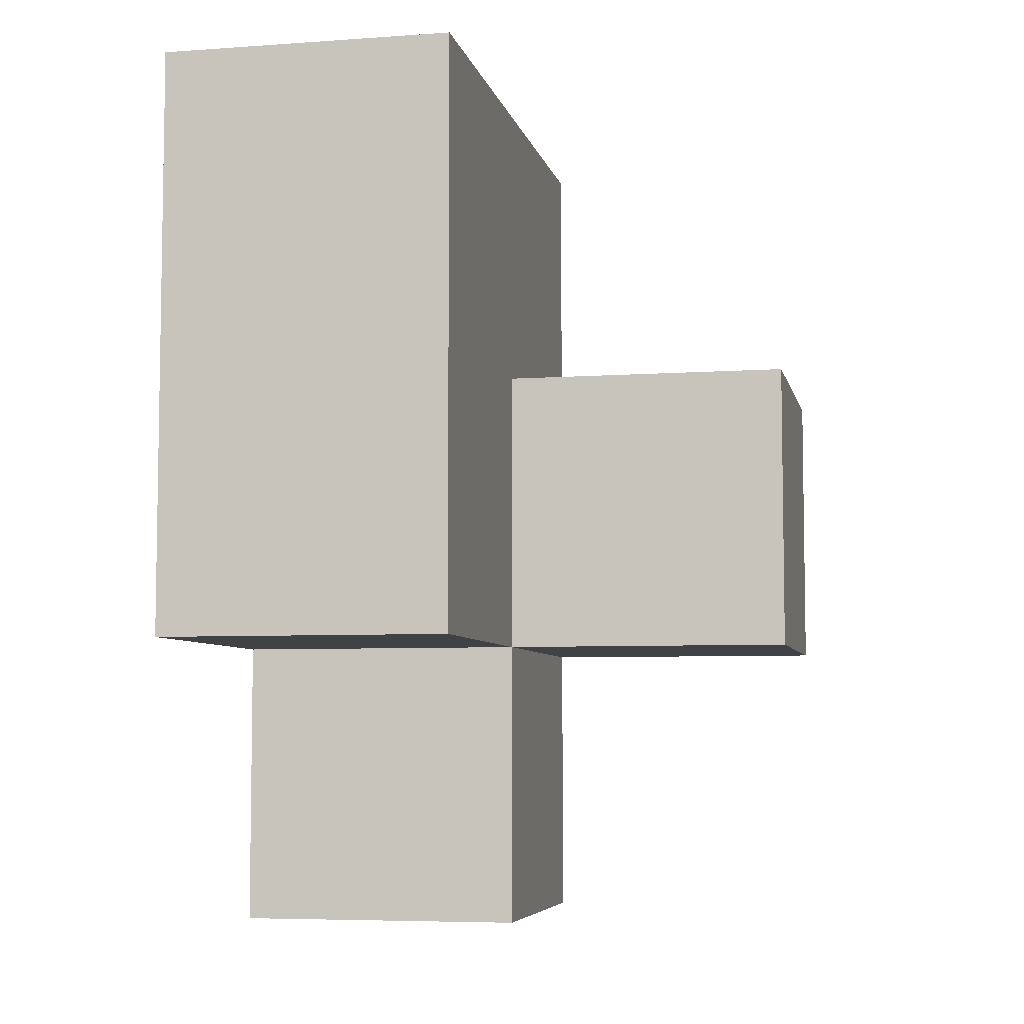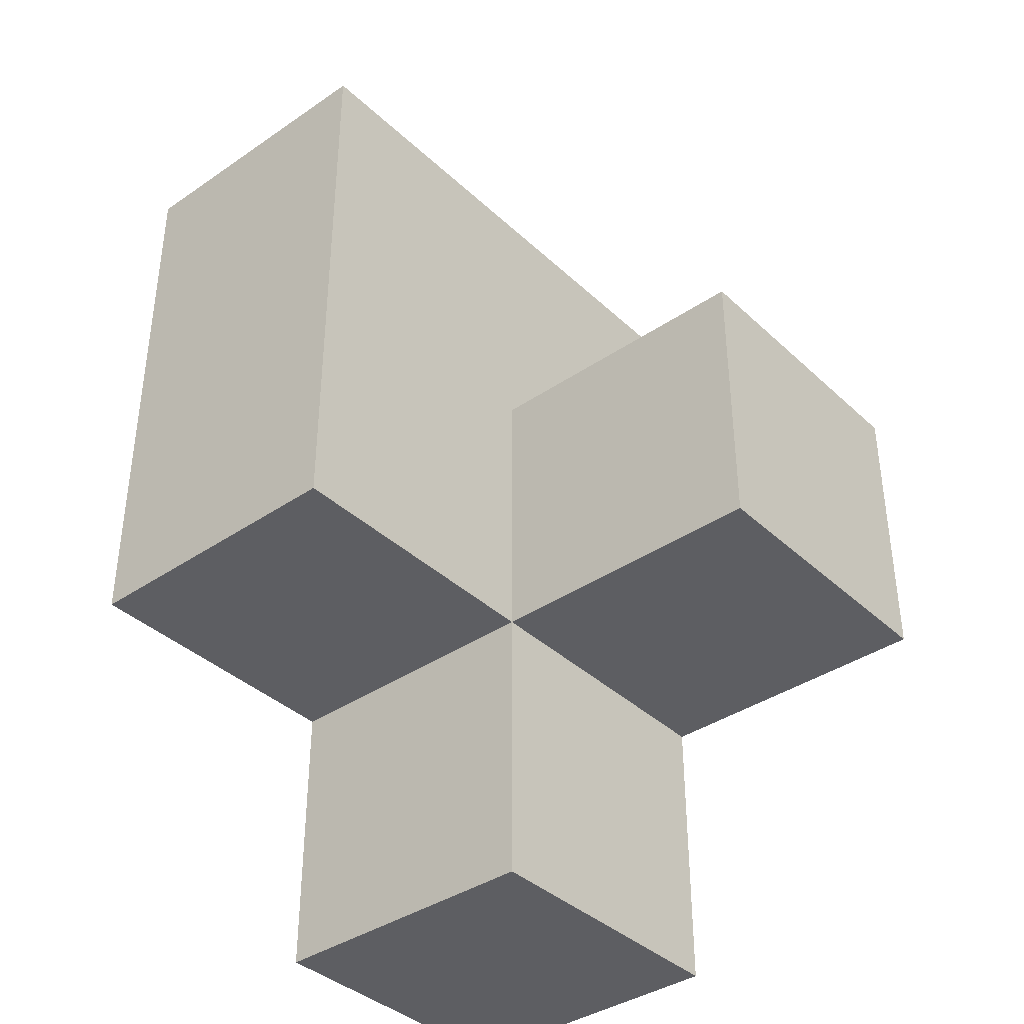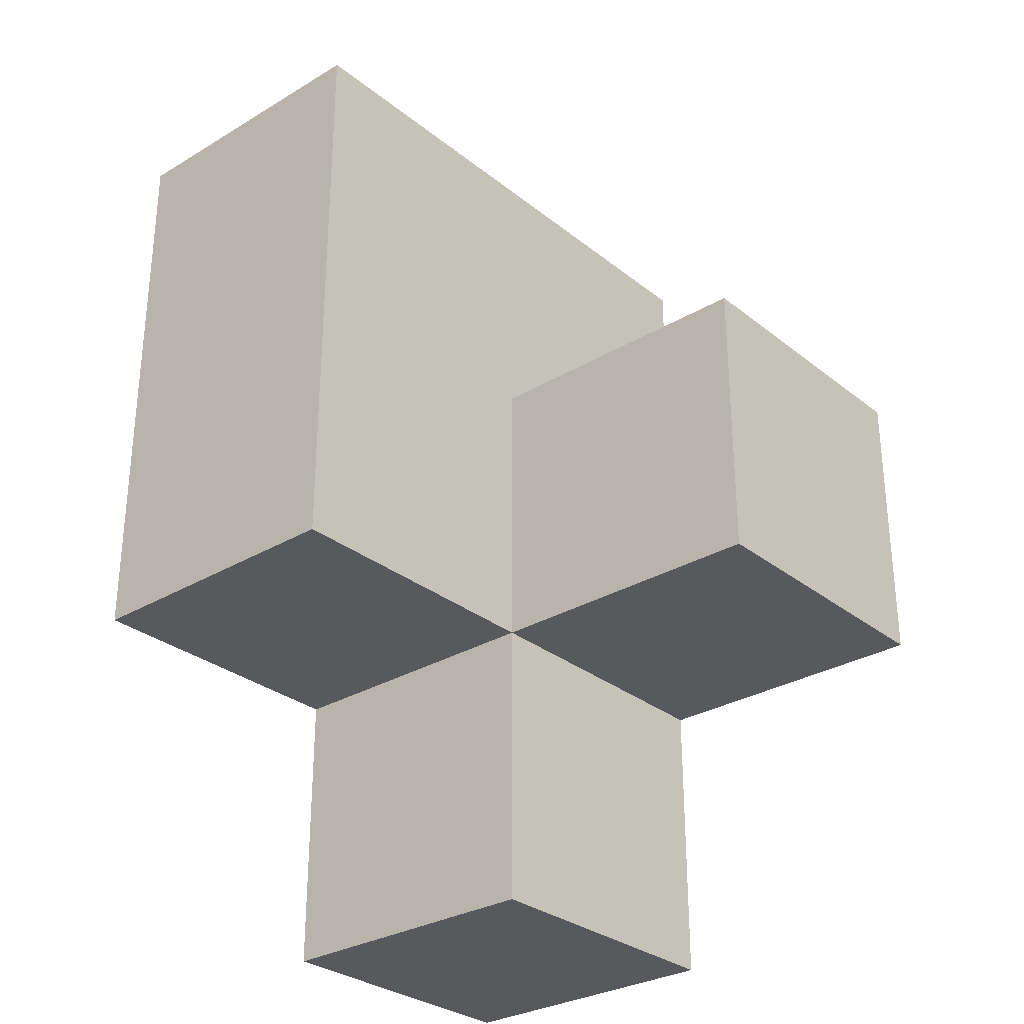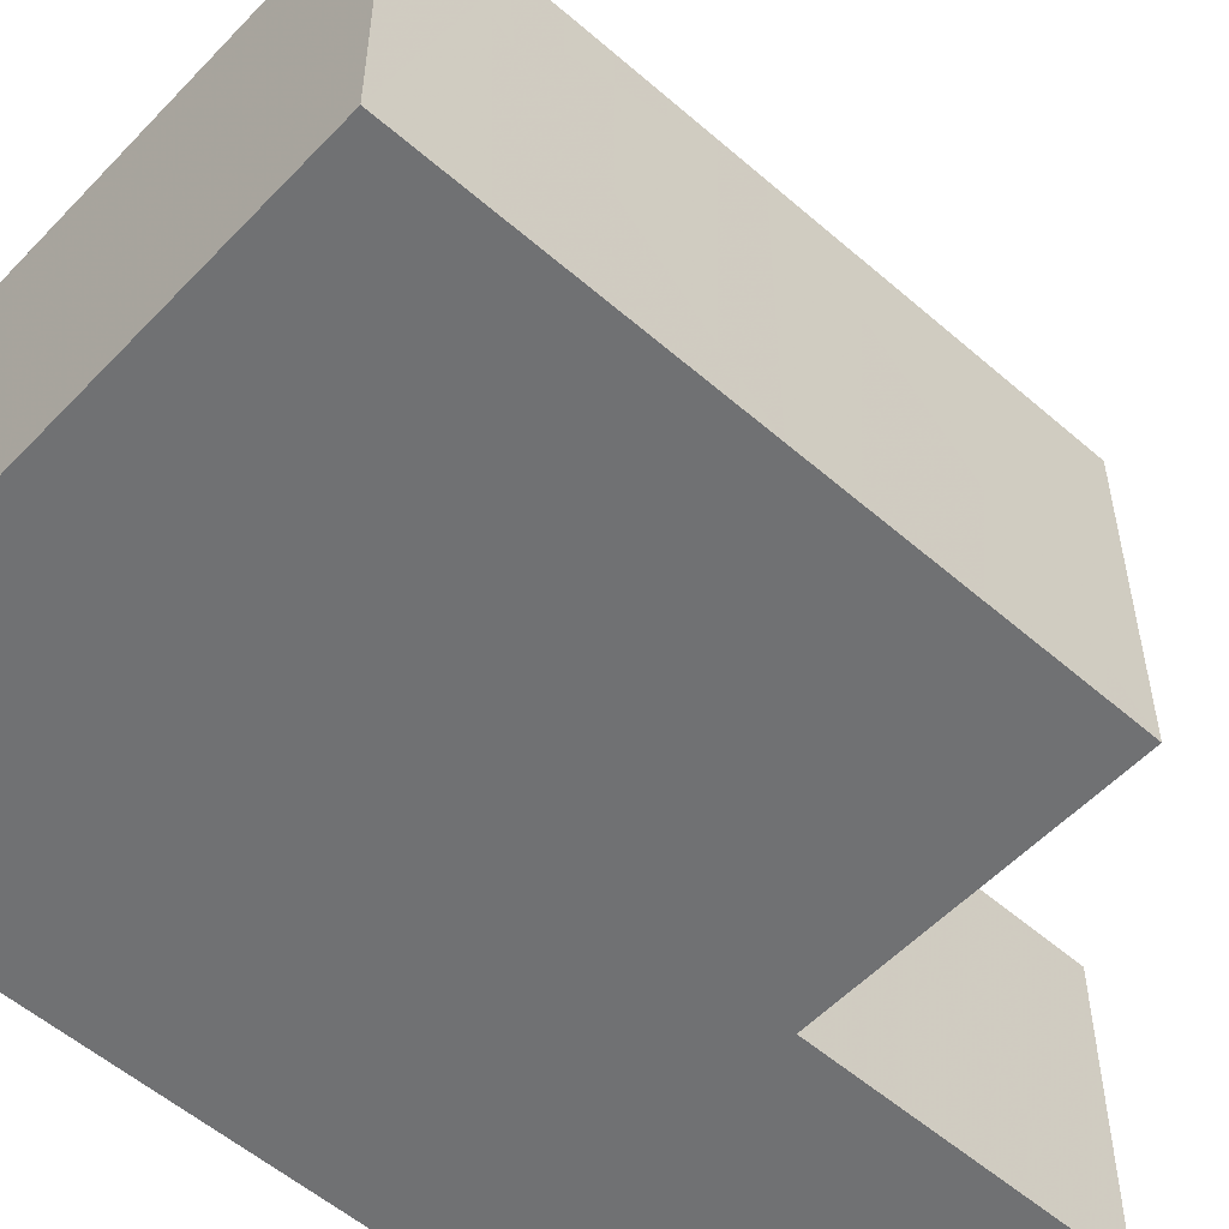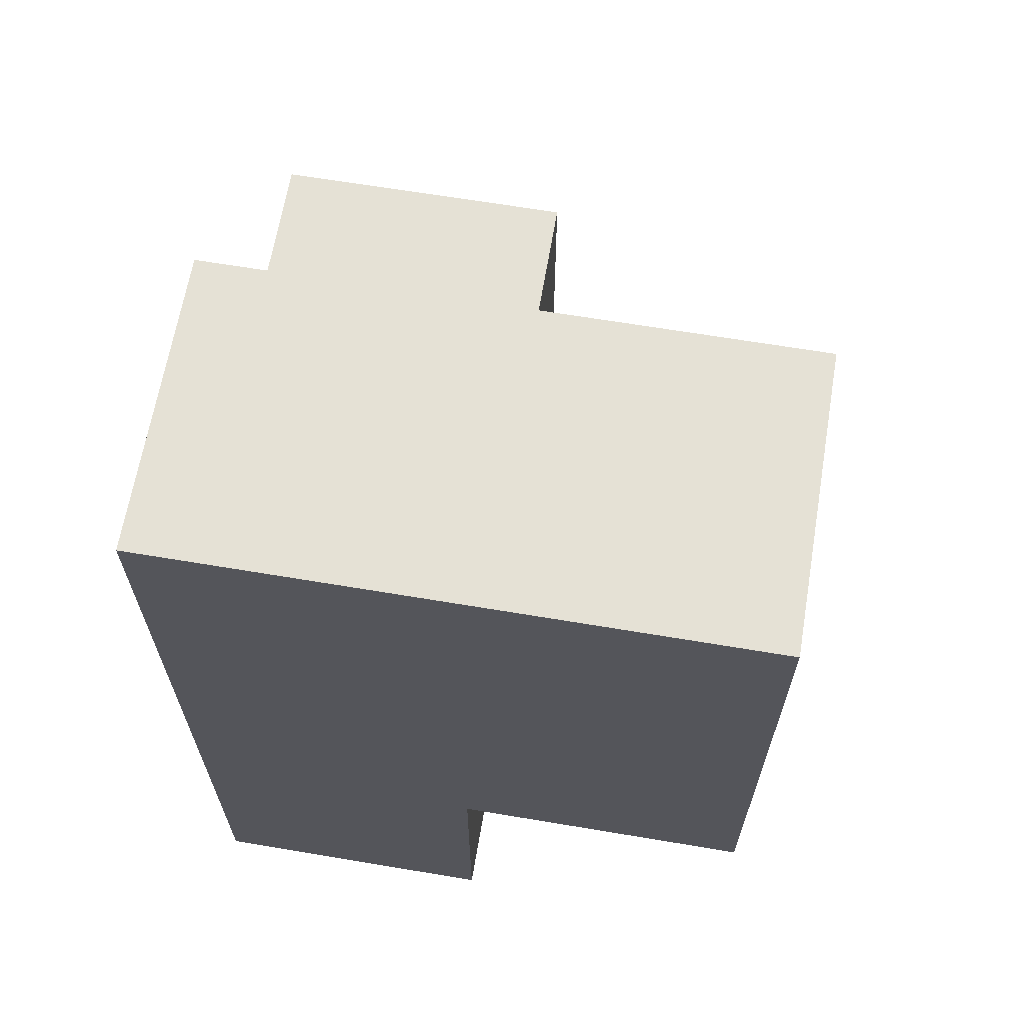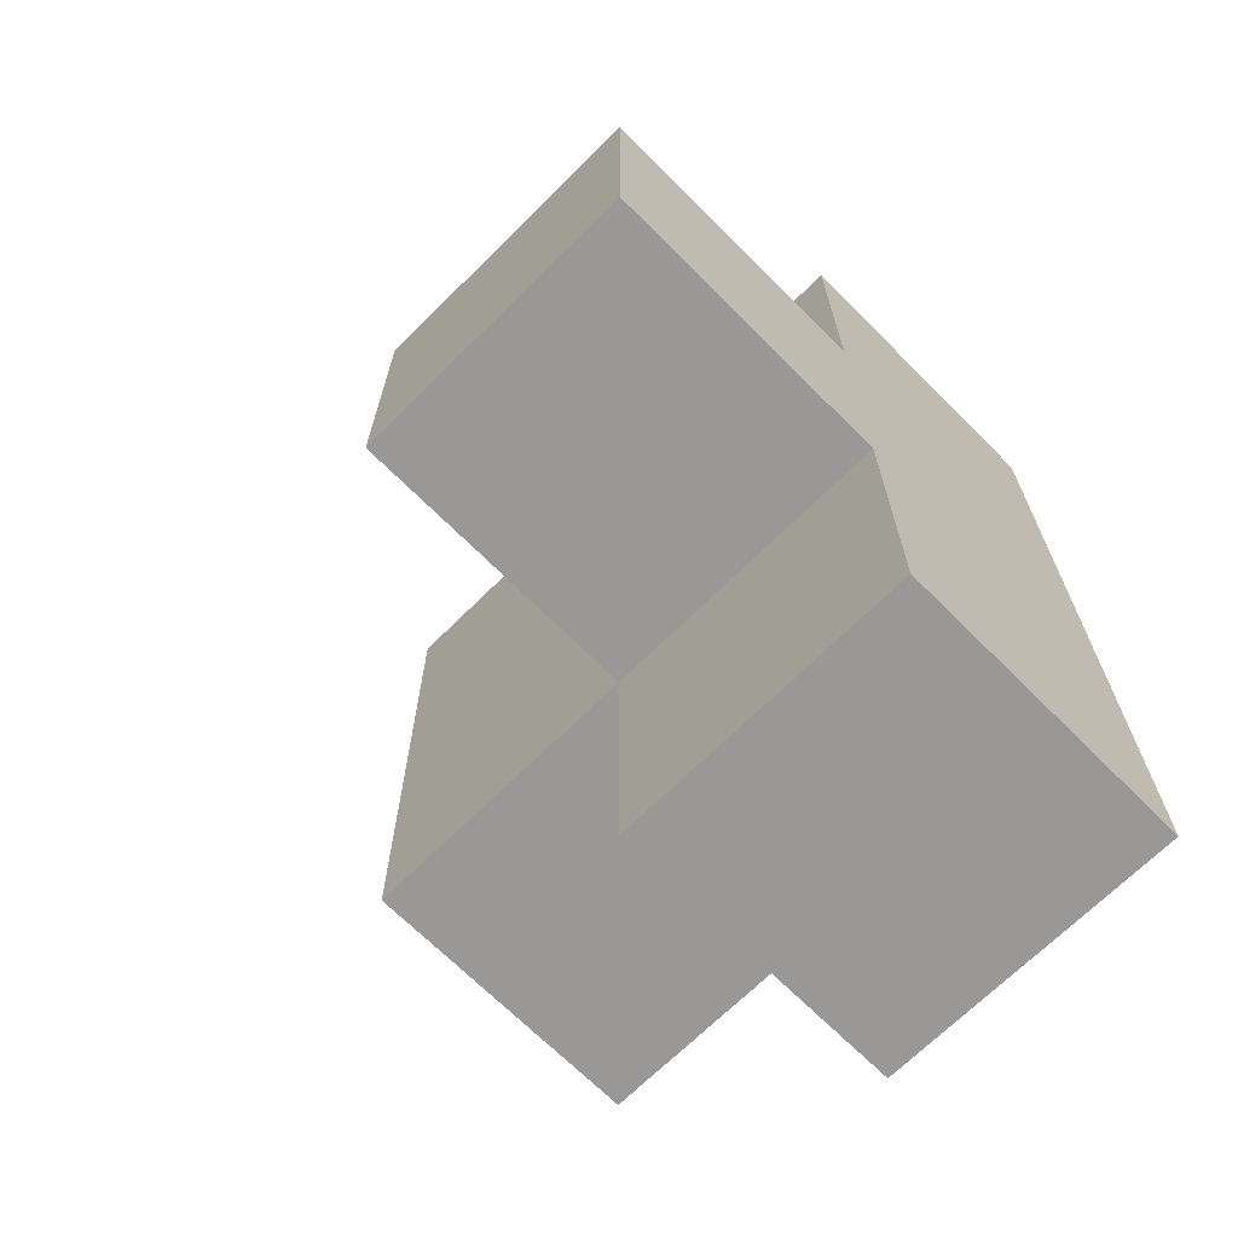
<metadata>
{"format":"obj","ext":"obj","renderer":"f3d","projection":"perspective","resolution":1024,"background":"white","views":[{"elev":-6.1,"azim":-78.0,"up":"+Y"},{"elev":-38.4,"azim":-49.3,"up":"+Y"},{"elev":-30.0,"azim":-49.0,"up":"+Y"},{"elev":-55.1,"azim":-132.5,"up":"+Z"},{"elev":65.1,"azim":-170.4,"up":"+Y"},{"elev":-68.6,"azim":44.9,"up":"+Y"}]}
</metadata>
<code>
v 0.01154 1.006 0.007308
v 1.992 1.996 1.987
v 1.992 1.006 0.007308
v 0.01154 2.986 0.007308
v 1.002 1.996 1.987
v 1.002 2.986 0.007308
v 1.992 2.986 0.007308
v 0.01154 1.996 0.9973
v 1.002 0.01615 0.9973
v 1.002 1.006 0.007308
v 1.992 0.01615 0.9973
v 1.992 1.006 1.987
v 1.992 1.996 0.9973
v 1.002 1.996 0.9973
v 0.01154 1.996 0.007308
v 1.002 1.006 1.987
v 1.002 0.01615 0.007308
v 1.992 0.01615 0.007308
v 1.992 1.996 0.007308
v 0.01154 1.006 0.9973
v 1.992 1.006 0.9973
v 0.01154 2.986 0.9973
v 1.002 1.996 0.007308
v 1.002 2.986 0.9973
v 1.992 2.986 0.9973
v 1.002 1.006 0.9973
f 3 10 19
f 23 19 10
f 3 19 21
f 13 21 19
f 18 17 3
f 10 3 17
f 9 11 26
f 21 26 11
f 17 18 9
f 11 9 18
f 10 17 26
f 9 26 17
f 18 3 11
f 21 11 3
f 10 1 23
f 15 23 1
f 20 26 8
f 14 8 26
f 1 10 20
f 26 20 10
f 15 1 8
f 20 8 1
f 16 12 5
f 2 5 12
f 26 21 16
f 12 16 21
f 13 14 2
f 5 2 14
f 14 26 5
f 16 5 26
f 21 13 12
f 2 12 13
f 23 15 6
f 4 6 15
f 8 14 22
f 24 22 14
f 6 4 24
f 22 24 4
f 4 15 22
f 8 22 15
f 19 23 7
f 6 7 23
f 14 13 24
f 25 24 13
f 7 6 25
f 24 25 6
f 19 7 13
f 25 13 7

</code>
